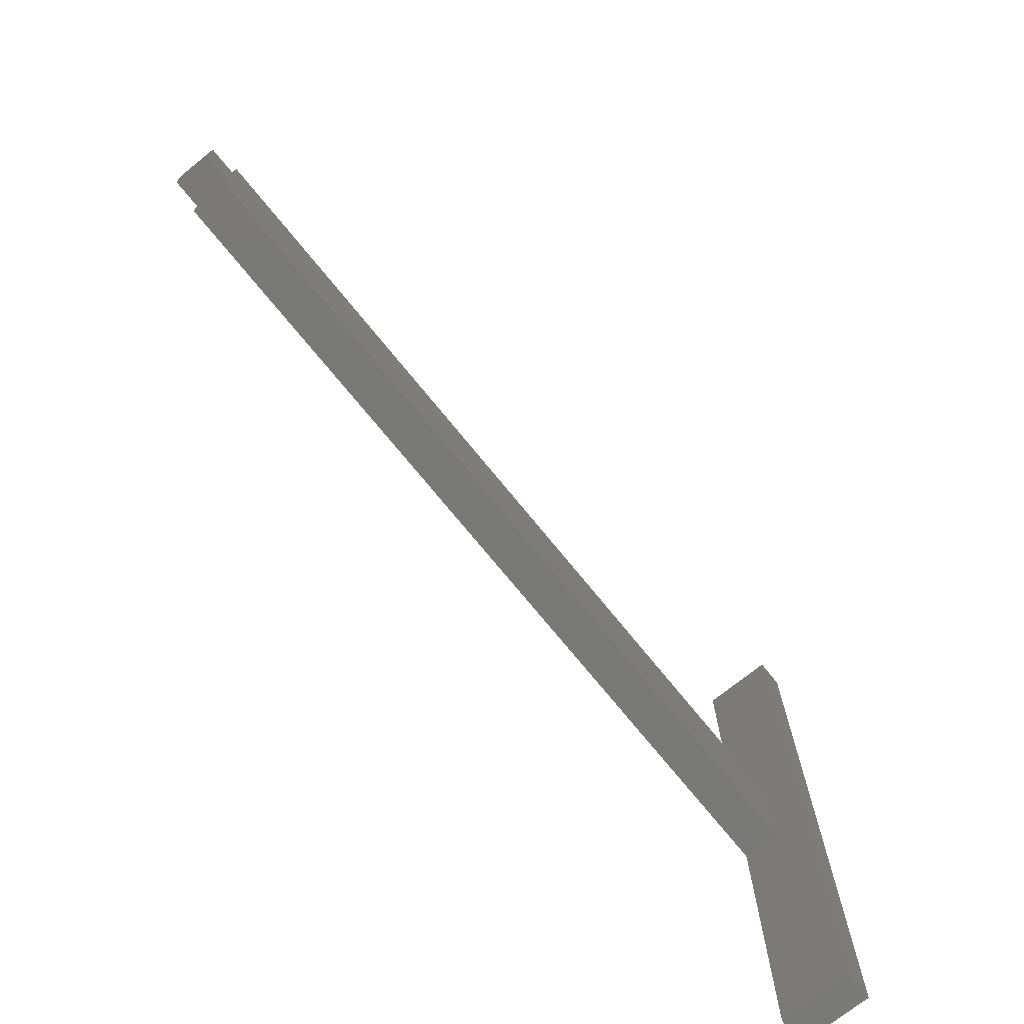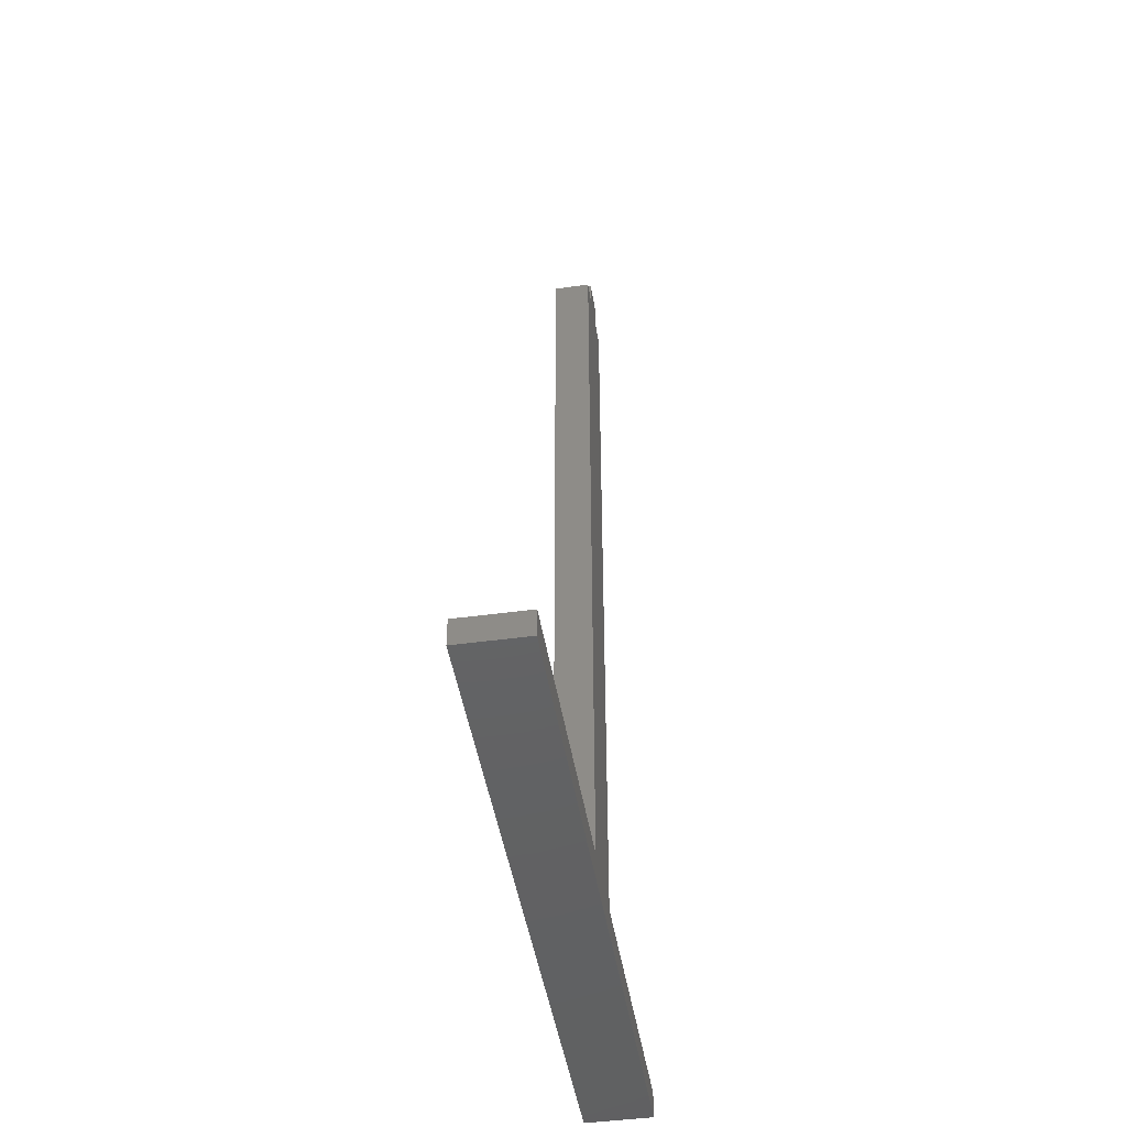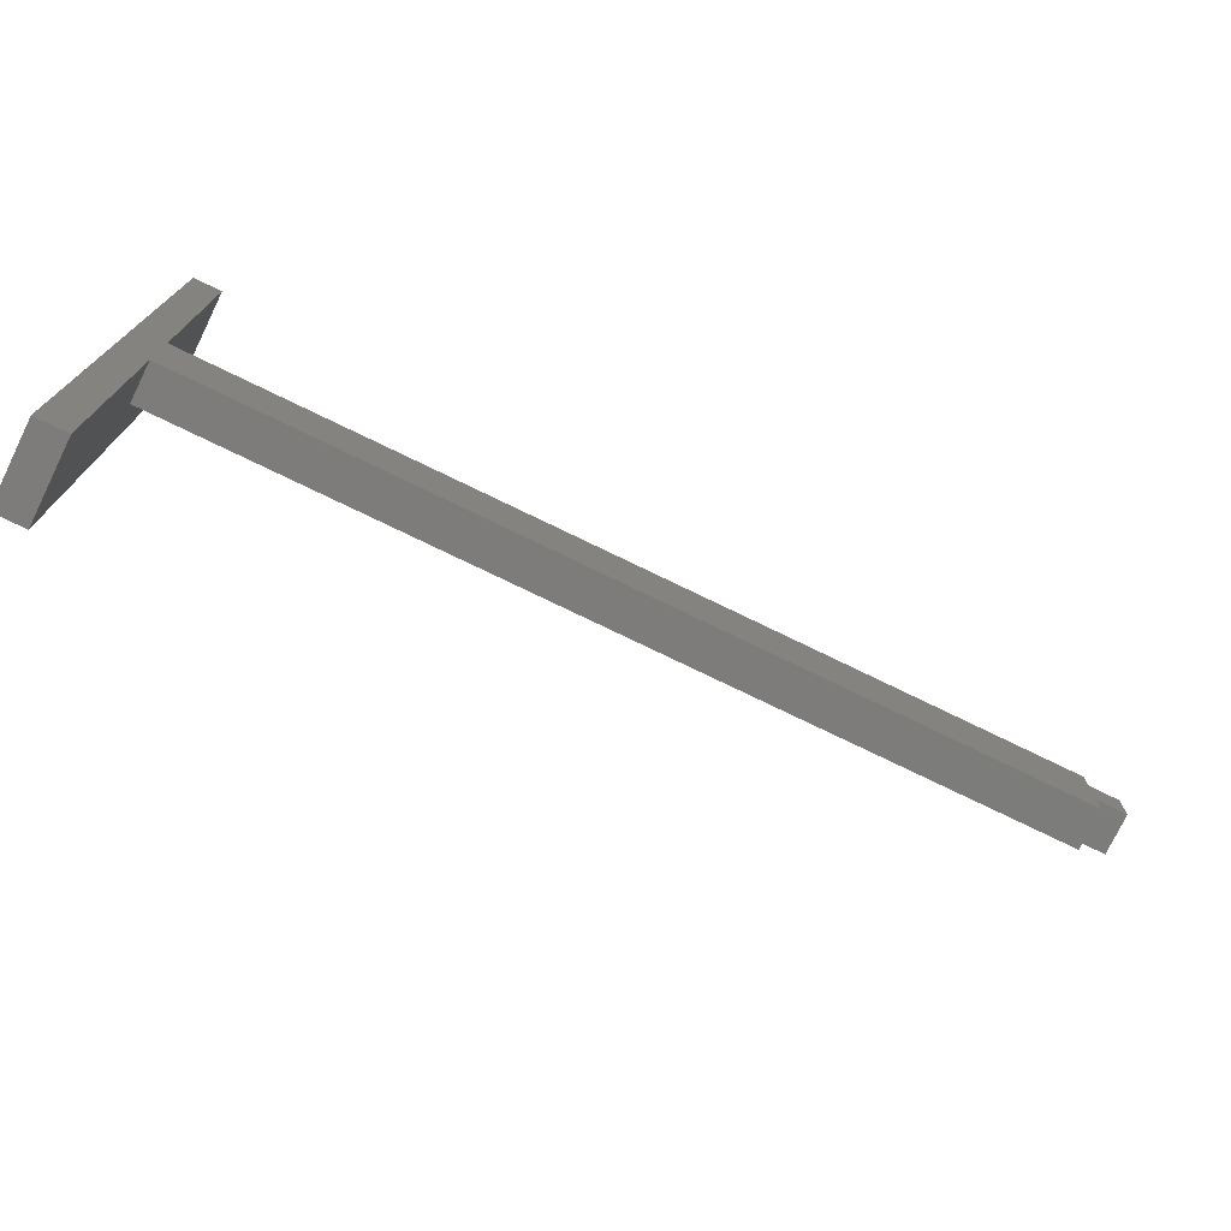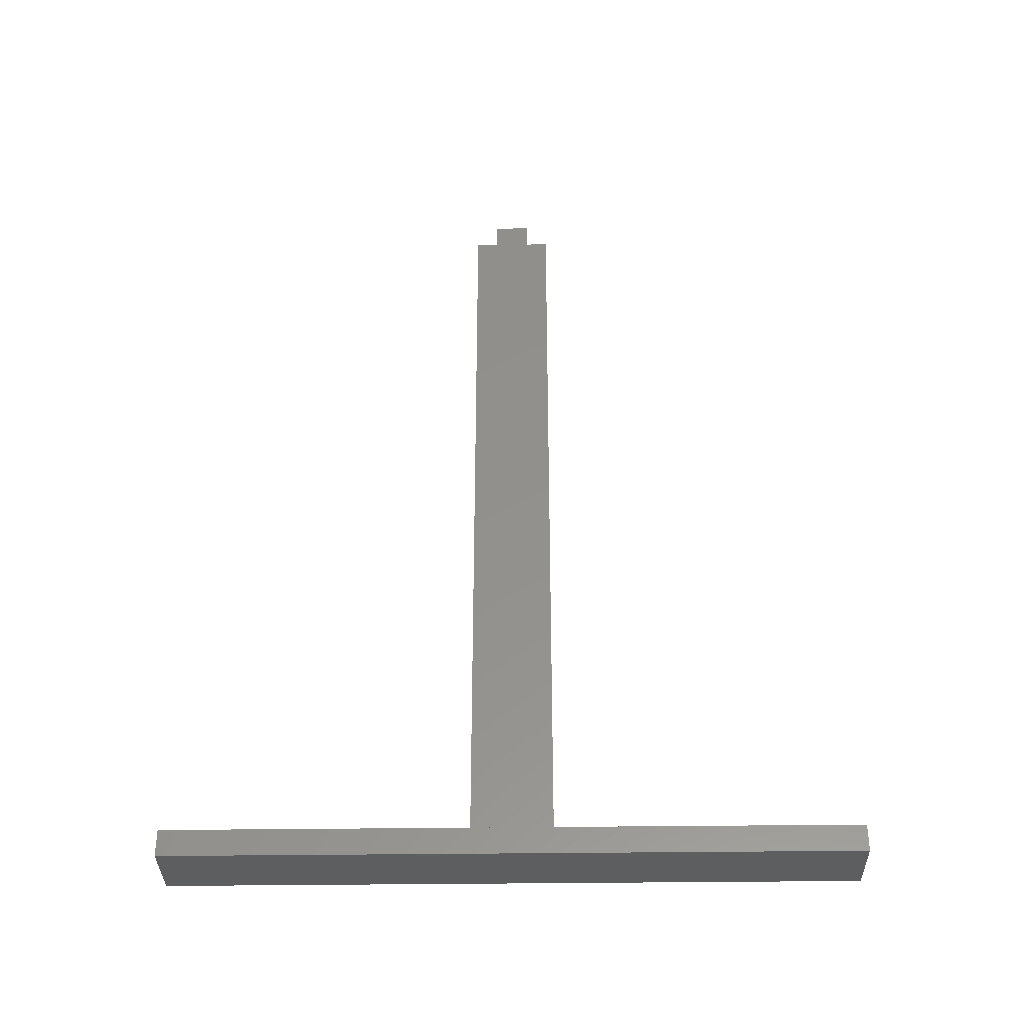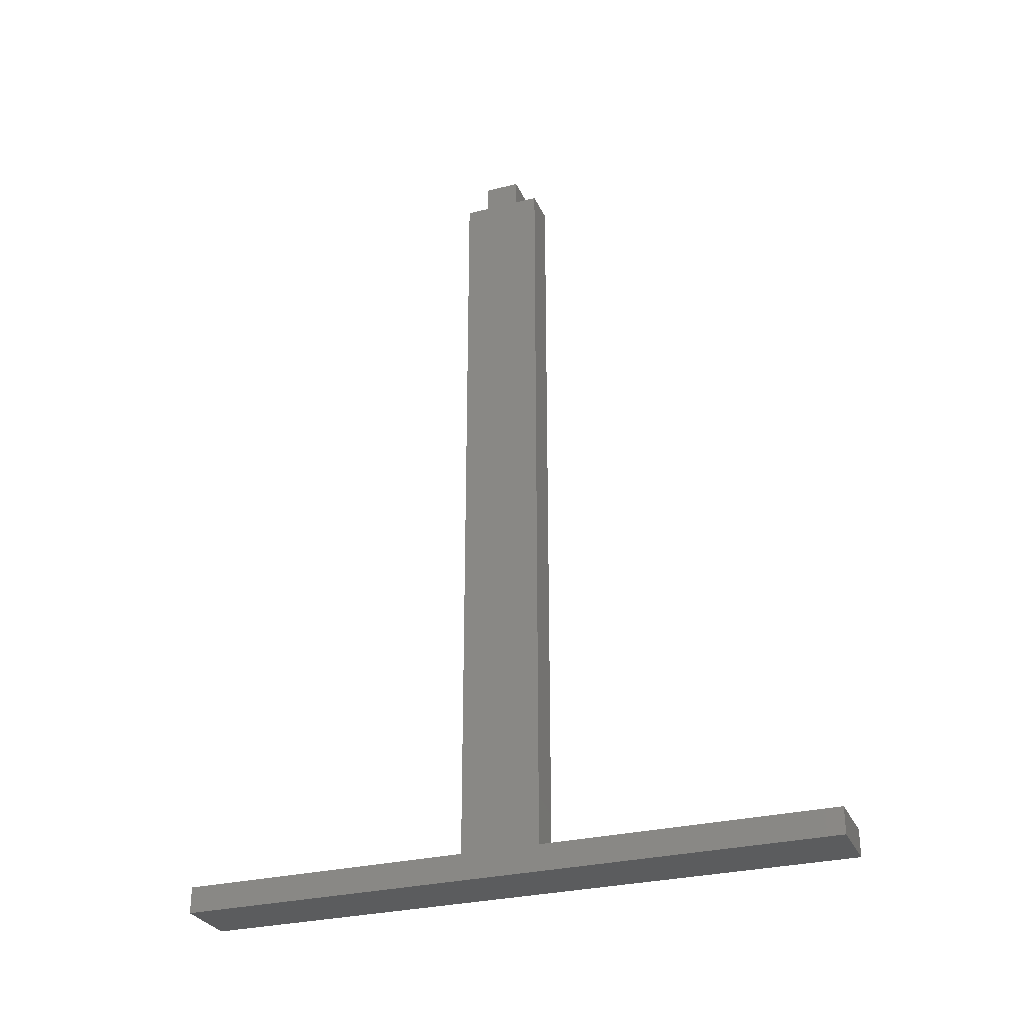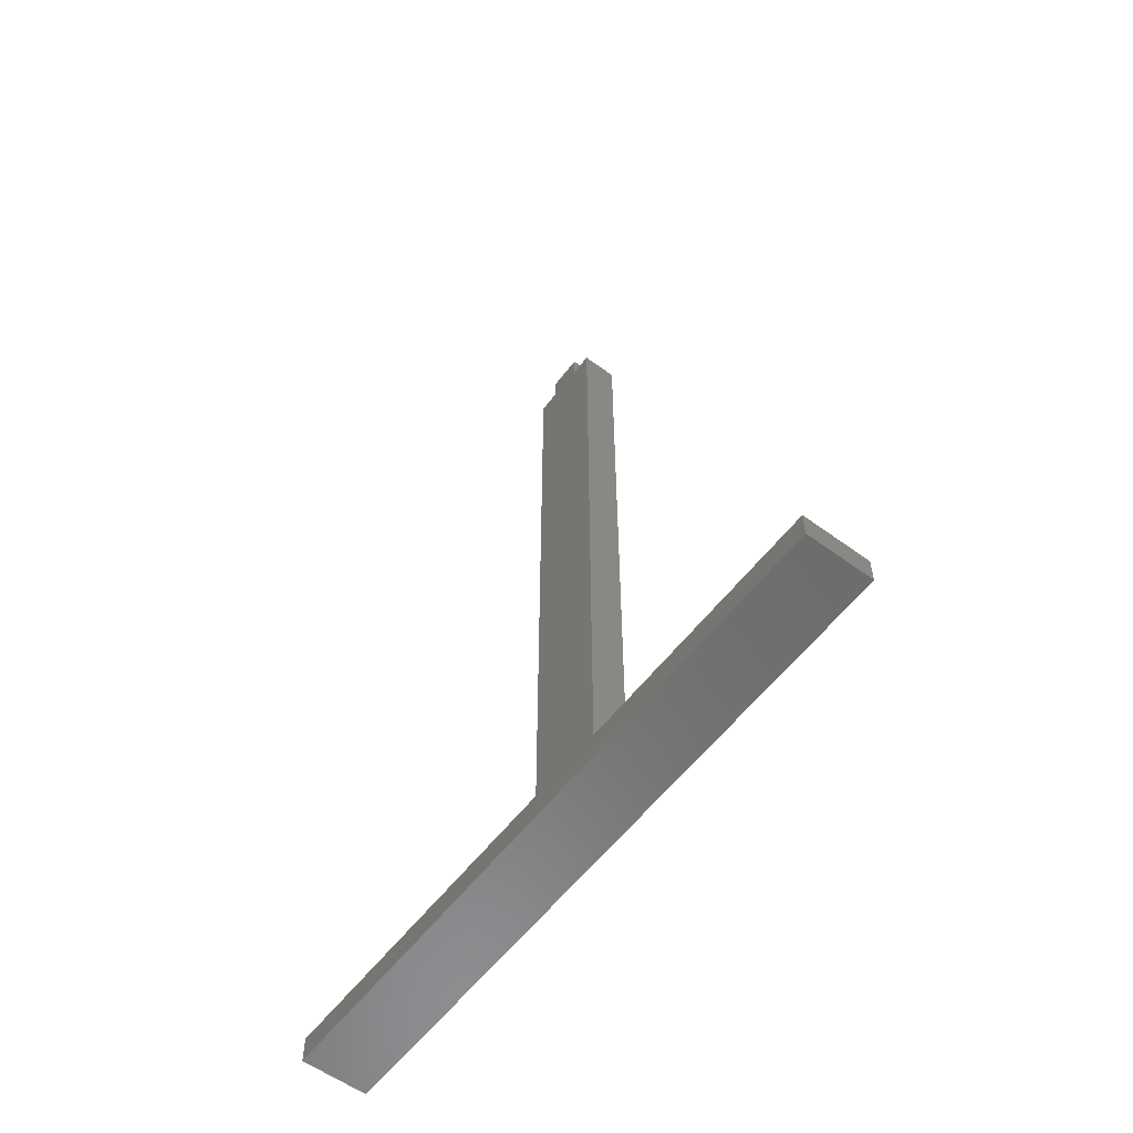
<metadata>
{"format":"stl","ext":"stl","renderer":"f3d","projection":"perspective","resolution":1024,"background":"white","views":[{"elev":-72.1,"azim":38.9,"up":"+Y"},{"elev":-45.4,"azim":-171.0,"up":"+Z"},{"elev":-75.8,"azim":-115.9,"up":"+Y"},{"elev":-35.3,"azim":91.0,"up":"+Z"},{"elev":-29.0,"azim":-69.4,"up":"+Z"},{"elev":-58.1,"azim":142.8,"up":"+Z"}]}
</metadata>
<code>
# stl→obj: 24 verts, 44 faces
v -73.96 -75 -203
v -73.96 -75 -197
v -73.96 75 -203
v -73.96 -9 -197
v -73.96 9 -197
v -73.96 -9 -23
v -73.96 75 -197
v -73.96 9 -23
v -58.96 -75 -203
v -58.96 -75 -197
v -58.96 75 -203
v -58.96 75 -197
v -65.96 -9 -197
v -65.96 9 -197
v -65.96 9 -23
v -73.96 -3.96 -23
v -65.96 -9 -23
v -73.96 3.96 -23
v -66.04 3.96 -23
v -66.04 -3.96 -23
v -73.96 3.96 -17
v -73.96 -3.96 -17
v -66.04 -3.96 -17
v -66.04 3.96 -17
f 1 2 3
f 3 2 4
f 5 4 6
f 3 4 5
f 7 3 5
f 5 6 8
f 2 1 9
f 10 2 9
f 1 3 9
f 9 3 11
f 3 7 11
f 11 7 12
f 4 2 10
f 13 4 10
f 7 5 12
f 12 14 10
f 14 13 10
f 5 14 12
f 5 8 14
f 14 8 15
f 16 6 17
f 8 6 16
f 18 19 8
f 8 16 18
f 15 19 17
f 15 8 19
f 19 20 17
f 20 16 17
f 6 4 13
f 17 6 13
f 10 9 11
f 12 10 11
f 17 13 14
f 15 17 14
f 18 16 21
f 21 16 22
f 22 16 20
f 23 22 20
f 20 19 24
f 23 20 24
f 18 21 19
f 19 21 24
f 24 21 22
f 23 24 22

</code>
